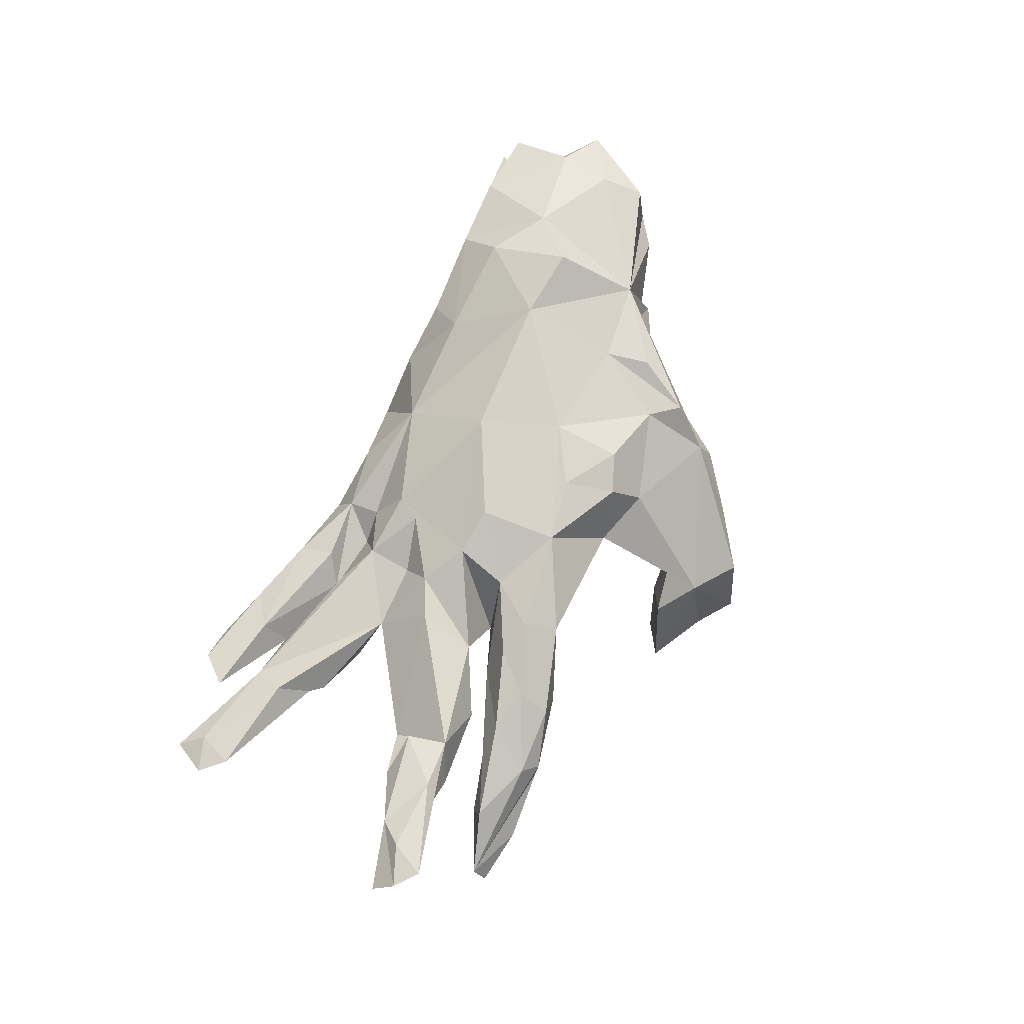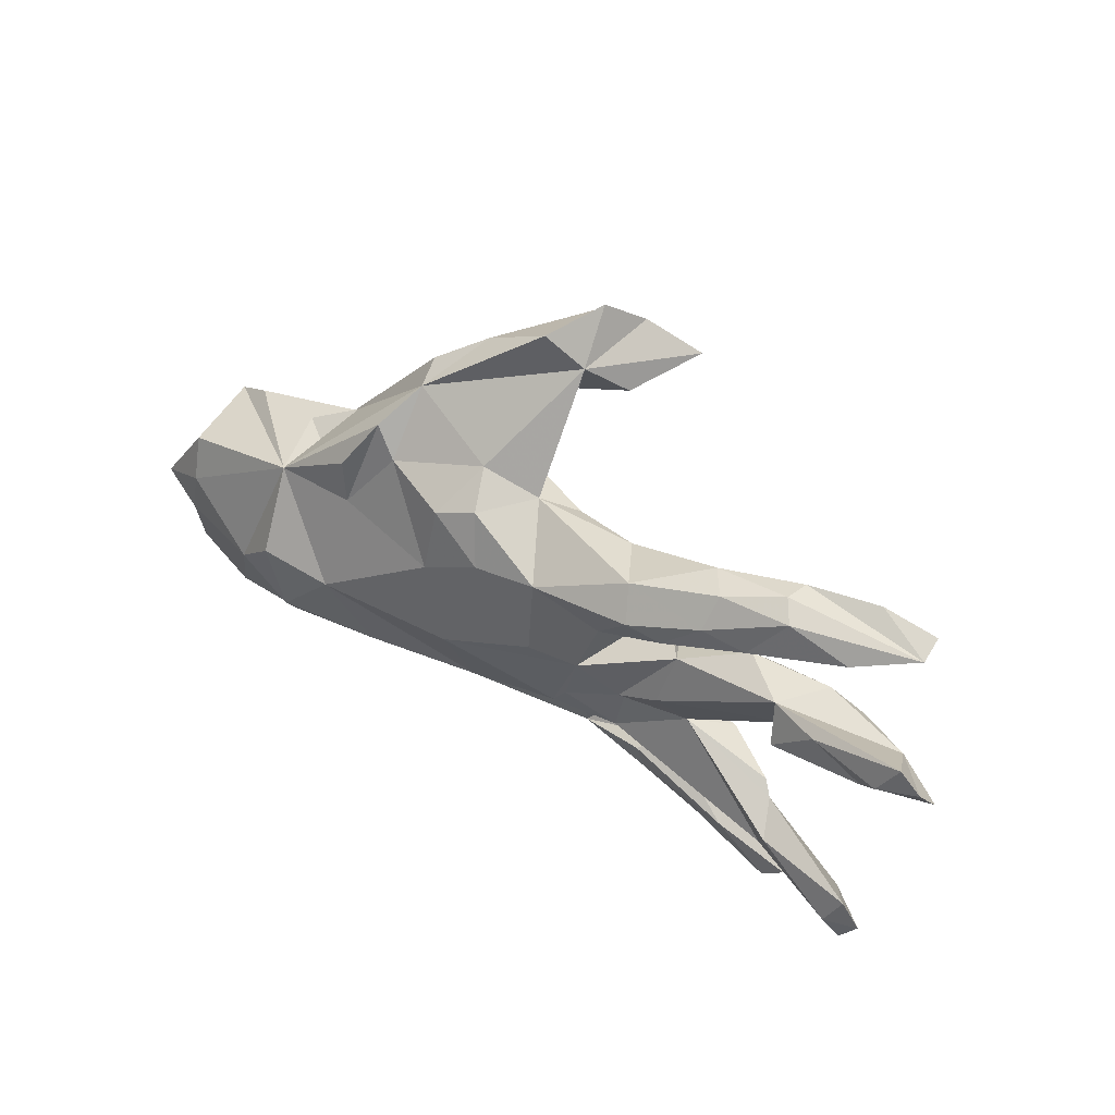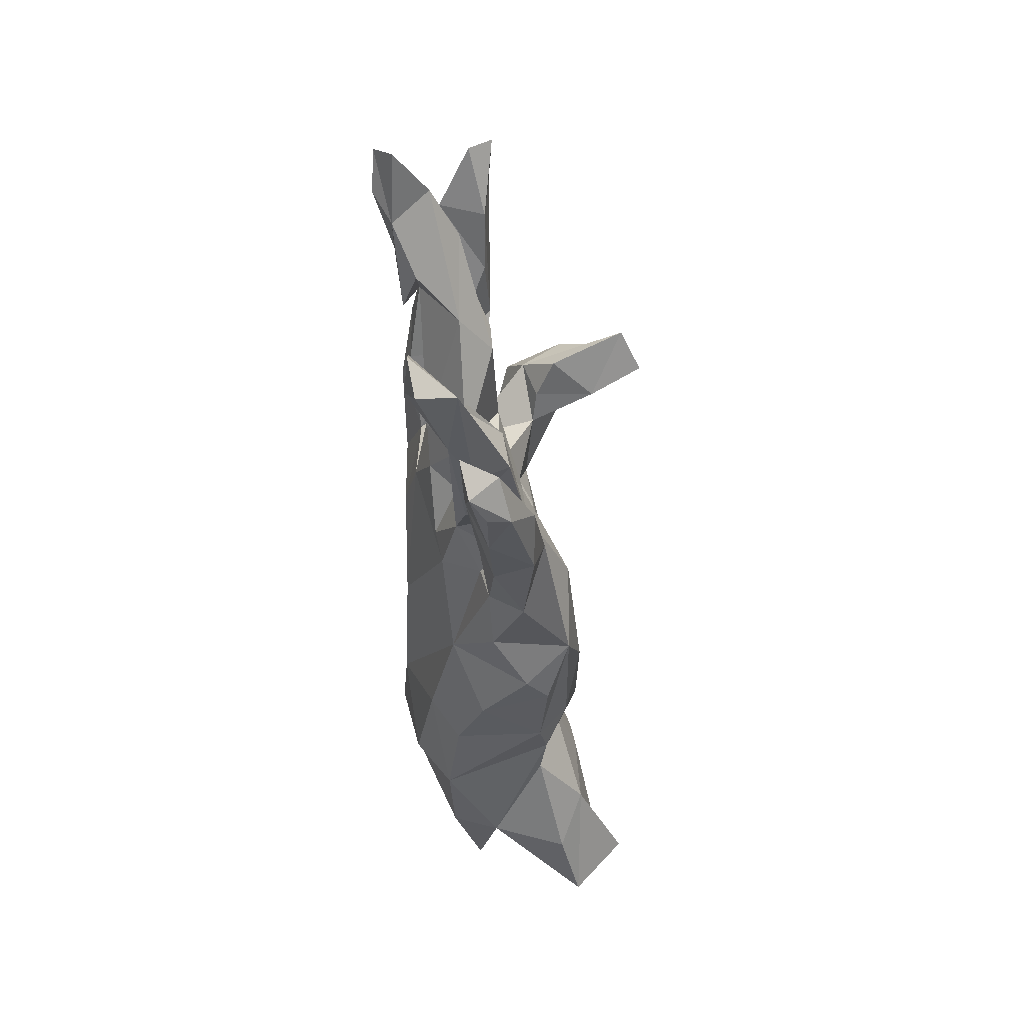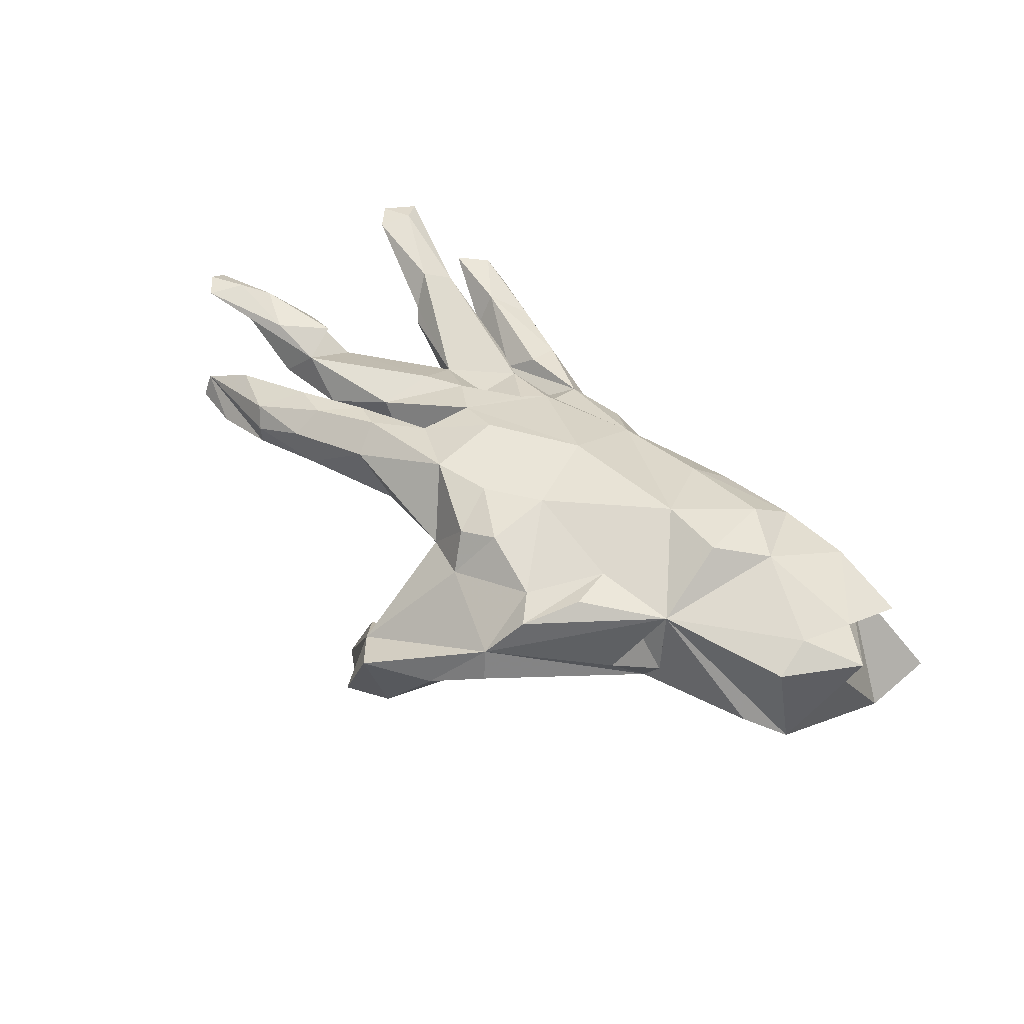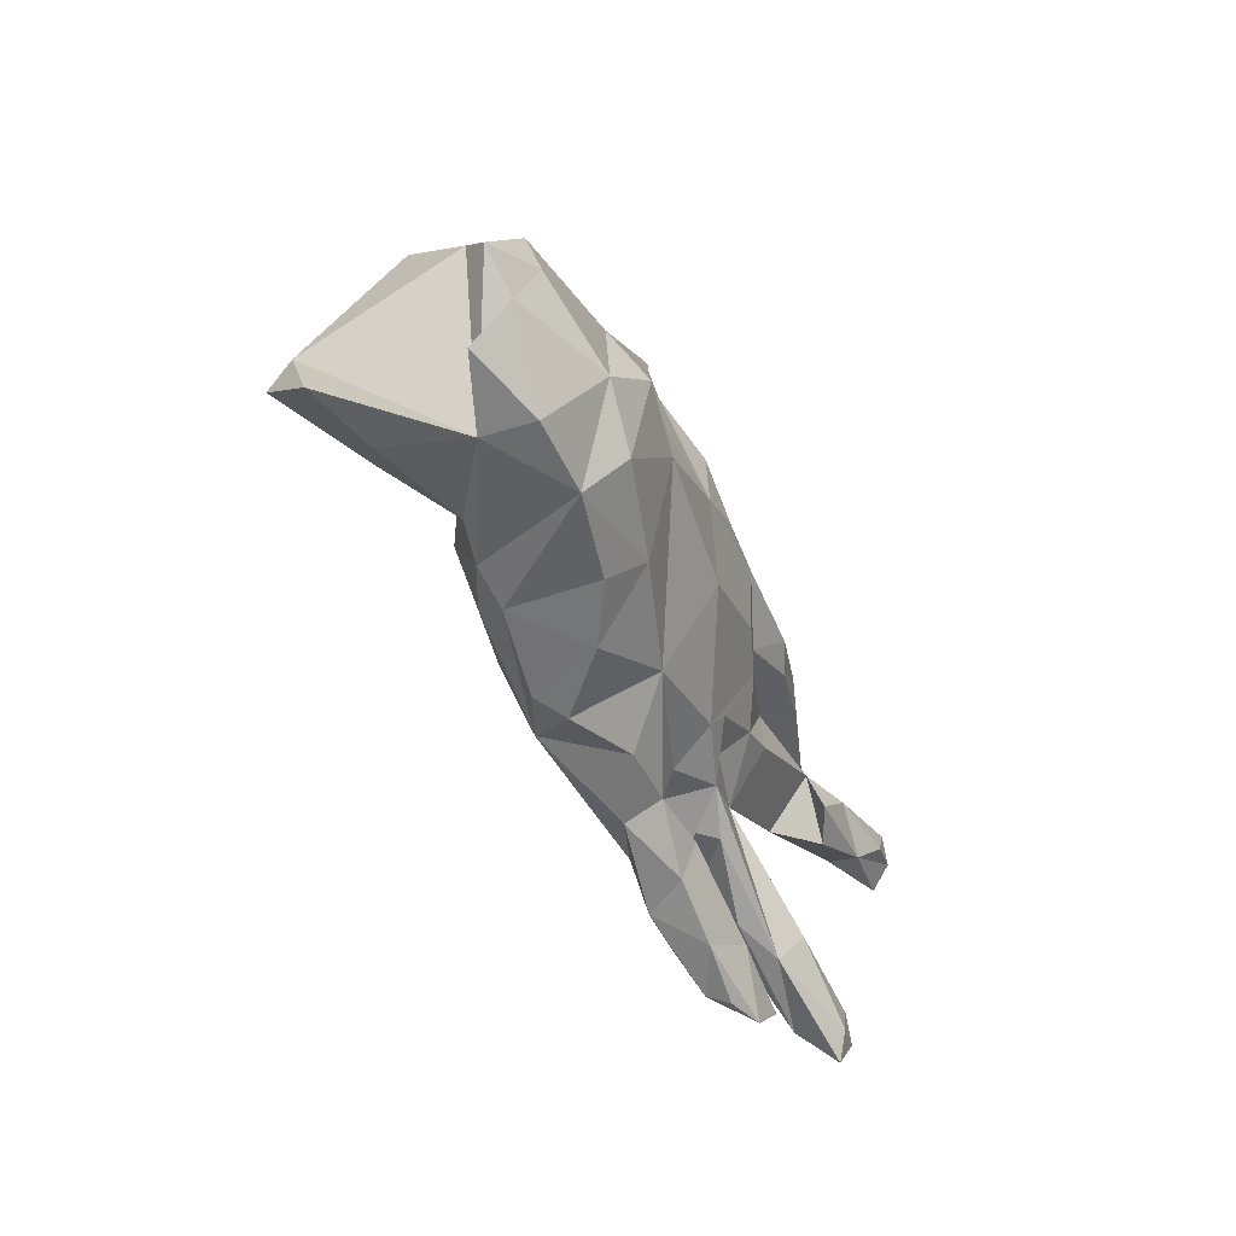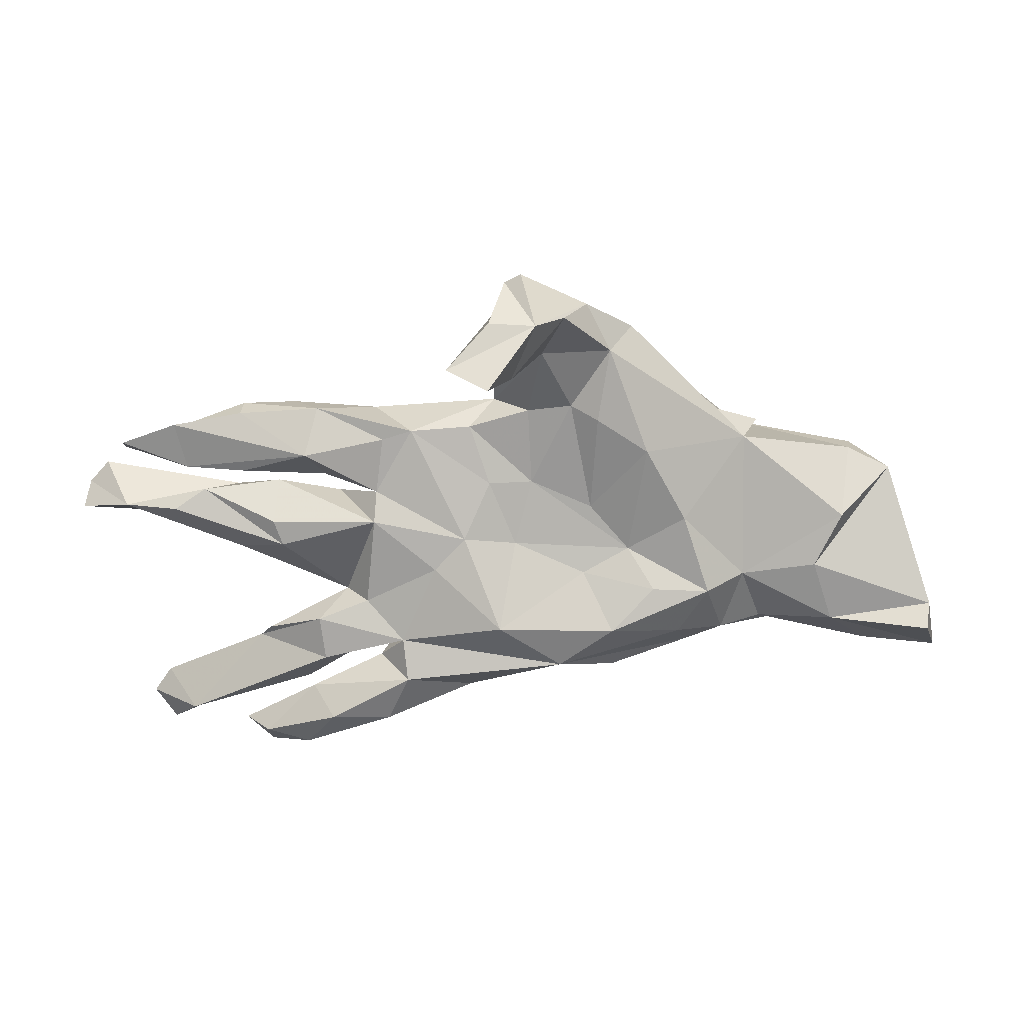
<metadata>
{"format":"obj","ext":"obj","renderer":"f3d","projection":"perspective","resolution":1024,"background":"white","views":[{"elev":70.2,"azim":107.4,"up":"+Z"},{"elev":39.3,"azim":36.7,"up":"+Y"},{"elev":-47.0,"azim":95.0,"up":"+Y"},{"elev":54.6,"azim":-139.9,"up":"+Z"},{"elev":-43.7,"azim":-65.3,"up":"+Y"},{"elev":21.8,"azim":175.5,"up":"+Y"}]}
</metadata>
<code>
v 0.8876 0.06788 0.1166
v 0.8996 0.02727 0.08017
v 0.8511 0.1069 0.1212
v 0.808 0.04845 0.02722
v 0.771 0.009204 0.09627
v 0.8122 0.04866 0.1269
v 0.7936 0.2174 -0.07922
v 0.7477 -0.3327 0.0571
v 0.7805 -0.3782 0.05377
v 0.7937 0.195 -0.03707
v 0.715 -0.3886 0.06516
v 0.6946 -0.385 -0.01914
v 0.7397 -0.4354 0.04369
v 0.6958 0.2458 -0.06423
v 0.6905 0.1752 0.02685
v 0.6726 -0.02033 0.06438
v 0.649 0.08793 -0.001199
v 0.6804 0.06756 0.1059
v 0.6754 0.1564 -0.0555
v 0.5753 -0.2856 0.05123
v 0.709 0.05203 -0.01409
v 0.5514 -0.2334 -0.000632
v 0.5827 -0.03447 -0.002917
v 0.5859 0.07137 0.07174
v 0.5984 0.000999 0.09744
v 0.5453 -0.3395 0.01425
v 0.6183 -0.264 0.03152
v 0.5882 -0.4157 -0.01068
v 0.5441 -0.4159 -0.07271
v 0.5365 -0.4618 -0.0221
v 0.5273 0.1581 0.08127
v 0.4982 -0.0144 -0.05452
v 0.5322 -0.2104 -0.01677
v 0.448 -0.3689 -0.004807
v 0.5705 0.2541 -0.0282
v 0.568 0.141 -0.04526
v 0.421 -0.2538 -0.07958
v 0.59 0.2313 0.05379
v 0.4539 0.1862 0.1051
v 0.5015 0.0979 0.01431
v 0.5646 0.2582 0.02152
v 0.4787 -0.4527 -0.04685
v 0.4613 -0.4375 -0.08611
v 0.4657 0.2427 0.07084
v 0.5143 0.0338 -0.05153
v 0.4223 0.2455 0.01432
v 0.4551 -0.3193 -0.02041
v 0.4488 0.1677 -0.04401
v 0.4107 0.1017 0.03095
v 0.4468 -0.3245 -0.05873
v 0.2381 -0.2018 0.03617
v 0.3729 -0.1379 0.00457
v 0.3074 -0.2636 -0.04901
v 0.4089 -0.3683 -0.1212
v 0.4312 -0.1734 -0.06737
v 0.3536 -0.04653 0.08093
v 0.3745 -0.4073 -0.03958
v 0.3117 -0.2505 0.01031
v 0.3163 0.02463 -0.0481
v 0.2769 -0.07318 0.0841
v 0.3063 0.215 0.1055
v 0.2646 -0.2135 -0.09578
v 0.383 0.05459 0.06363
v 0.3098 0.07672 -0.01329
v 0.2576 -0.2866 -0.1279
v 0.2956 -0.3771 -0.1117
v 0.3255 0.1542 0.1386
v 0.3815 0.1269 0.1156
v 0.2471 0.07828 0.1085
v 0.2561 -0.29 -0.009887
v 0.2953 0.1813 8e-05
v 0.3339 -0.1413 -0.05579
v 0.2558 -0.3573 -0.03644
v 0.2565 -0.12 0.03435
v 0.1605 -0.1311 0.0849
v 0.2384 0.1988 -0.001713
v 0.21 -0.01299 0.1209
v 0.139 0.1531 0.152
v 0.1364 -0.287 -0.01598
v 0.1974 -0.2337 -0.04799
v 0.1438 -0.2271 0.000265
v 0.1276 -0.3236 -0.07876
v 0.1383 -0.005345 -0.07865
v 0.1811 0.4148 -0.2899
v 0.1278 0.008906 0.1513
v -0.04717 -0.2521 -0.1515
v 0.01691 -0.2904 -0.01237
v 0.07021 0.2469 0.04189
v 0.1979 -0.06708 -0.08399
v 0.07992 0.4565 -0.07663
v 0.1249 -0.1739 0.07518
v 0.1074 0.384 -0.3232
v 0.1276 0.3938 -0.1443
v 0.07405 -0.1666 -0.1606
v -0.02351 0.2943 0.07657
v 0.05668 0.3715 -0.22
v 0.1224 0.2085 -0.01171
v 0.08608 0.09978 -0.0458
v 0.01286 0.4768 -0.2303
v 0.02407 0.5228 -0.03784
v 0.03654 -0.01976 -0.06961
v 0.05058 0.3899 -0.1028
v 0.09959 0.4844 -0.2331
v -0.06367 -0.2141 0.07344
v 0.008649 0.2464 -0.03256
v -0.05416 -0.0568 0.1678
v 0.02317 0.1479 0.1649
v 0.00225 0.1014 -0.04506
v 0.003111 0.2421 0.1374
v 0.06414 0.5399 -0.1558
v -0.06783 0.2224 0.159
v -0.0498 0.4653 -0.1419
v -0.09789 -0.07596 -0.09819
v -0.01235 0.3799 -0.08966
v -0.07365 0.2615 -0.05542
v -0.1805 0.3842 0.04915
v -0.08787 0.0992 0.1722
v -0.1027 0.4641 -0.04608
v -0.1038 -0.2924 -0.06618
v -0.1487 -0.1753 -0.1676
v -0.1868 0.2655 0.1286
v -0.1476 0.3754 -0.06461
v -0.1577 -0.2779 -0.1027
v -0.203 -0.2668 0.02896
v -0.1238 0.2381 -0.08068
v -0.1136 0.05331 -0.0661
v -0.2581 -0.181 0.1384
v -0.2247 0.322 0.1207
v -0.1963 0.4068 -0.00738
v -0.2333 -0.09834 -0.1421
v -0.219 0.179 -0.1042
v -0.3108 -0.2397 -0.07596
v -0.4227 0.1811 -0.03512
v -0.3078 -0.03114 0.2019
v -0.1876 -0.0306 -0.0875
v -0.2183 0.02674 0.2086
v -0.4393 0.1492 0.1502
v -0.2874 0.2294 0.1538
v -0.2825 0.1472 0.1527
v -0.3755 0.2265 0.005411
v -0.3054 -0.2392 0.08801
v -0.3415 -0.1039 -0.1478
v -0.2872 -0.1947 -0.131
v -0.4344 0.001612 0.2232
v -0.2952 0.04097 -0.1167
v -0.3765 0.1666 0.09686
v -0.4624 -0.2234 0.1242
v -0.3619 0.09351 -0.07802
v -0.3828 -0.2099 -0.08414
v -0.4306 -0.1476 0.1879
v -0.4632 -0.1964 -0.06518
v -0.4193 -0.08693 -0.1015
v -0.4624 0.19 0.04145
v -0.622 -0.2284 0.04079
v -0.6098 0.04054 -0.1218
v -0.557 -0.05859 -0.1346
v -0.7123 -0.07495 0.1363
v -0.5227 -0.0688 0.1967
v -0.6014 -0.2119 0.1265
v -0.6406 0.1454 -0.01631
v -0.6725 0.02427 0.1589
v -0.6789 0.1032 0.1332
v -0.5943 -0.173 -0.1416
v -0.7191 0.1091 -0.03852
v -0.6756 -0.24 -0.09469
v -0.7812 -0.02267 0.124
v -0.8165 -0.249 -0.12
v -0.7445 -0.1915 0.08726
v -0.7876 -0.1362 -0.1672
v -0.7675 0.006195 0.08656
v -0.774 -0.1703 -0.2137
f 143 120 86
f 94 86 120
f 132 143 86
f 142 120 143
f 169 171 167
f 163 167 171
f 154 169 167
f 52 72 59
f 89 59 72
f 62 89 72
f 55 62 72
f 94 89 62
f 113 94 120
f 62 86 94
f 83 89 94
f 101 94 113
f 130 113 120
f 142 130 120
f 135 113 130
f 149 142 143
f 135 130 142
f 169 156 163
f 152 163 156
f 171 169 163
f 164 156 169
f 101 83 94
f 98 83 101
f 135 101 113
f 145 135 142
f 145 142 152
f 149 152 142
f 155 156 164
f 170 164 169
f 21 23 32
f 52 32 23
f 32 52 59
f 83 59 89
f 64 59 83
f 131 135 145
f 152 156 155
f 160 155 164
f 23 21 4
f 17 4 21
f 16 23 4
f 17 21 32
f 154 167 165
f 163 165 167
f 123 119 124
f 104 124 119
f 132 123 124
f 86 119 123
f 87 119 86
f 82 87 86
f 104 119 87
f 79 87 82
f 73 79 82
f 104 87 79
f 70 79 73
f 66 73 82
f 79 70 53
f 34 53 70
f 80 79 53
f 34 70 73
f 57 34 73
f 50 53 34
f 65 53 50
f 28 50 34
f 12 26 47
f 58 47 26
f 26 11 20
f 8 20 11
f 52 26 20
f 22 20 8
f 9 8 11
f 22 8 12
f 9 12 8
f 13 9 11
f 13 12 9
f 30 34 57
f 66 57 73
f 28 34 30
f 42 30 57
f 13 11 26
f 12 13 26
f 43 42 57
f 43 30 42
f 29 28 30
f 50 28 29
f 43 29 30
f 134 137 144
f 158 144 137
f 150 134 144
f 139 137 134
f 166 157 161
f 158 161 157
f 162 166 161
f 154 157 166
f 158 137 161
f 162 161 137
f 150 144 158
f 117 134 106
f 104 106 134
f 170 154 166
f 168 157 154
f 159 158 157
f 147 150 158
f 127 134 150
f 159 157 168
f 147 158 159
f 154 147 159
f 127 150 147
f 104 134 127
f 154 159 168
f 149 147 154
f 127 147 141
f 132 141 147
f 124 127 141
f 133 152 155
f 145 152 133
f 131 126 135
f 108 135 126
f 125 126 131
f 101 135 108
f 115 108 126
f 98 101 108
f 97 98 108
f 71 46 48
f 35 48 46
f 76 46 71
f 108 115 105
f 114 105 115
f 122 115 125
f 126 125 115
f 145 133 131
f 122 131 133
f 38 10 41
f 35 41 10
f 44 38 41
f 15 10 38
f 14 35 10
f 46 41 35
f 44 41 46
f 105 114 88
f 90 88 114
f 97 105 88
f 122 114 115
f 131 122 125
f 129 122 133
f 114 102 90
f 93 90 102
f 116 129 133
f 118 122 129
f 116 118 129
f 112 122 118
f 90 100 116
f 118 116 100
f 99 118 100
f 14 10 7
f 19 7 10
f 10 15 19
f 36 19 15
f 14 7 19
f 48 19 36
f 48 14 19
f 35 14 48
f 49 48 36
f 5 16 4
f 24 23 16
f 2 5 4
f 1 5 2
f 76 83 98
f 60 52 56
f 23 56 52
f 74 52 60
f 24 56 23
f 25 24 16
f 162 164 170
f 75 74 60
f 51 52 74
f 55 72 52
f 154 170 169
f 151 163 152
f 61 39 44
f 38 44 39
f 46 61 44
f 67 39 61
f 67 68 39
f 31 39 68
f 69 68 67
f 137 160 164
f 133 160 137
f 162 137 164
f 153 133 137
f 140 133 153
f 146 140 153
f 69 49 68
f 31 68 49
f 64 49 69
f 38 39 31
f 15 31 49
f 155 160 133
f 77 64 69
f 40 63 24
f 56 24 63
f 59 63 40
f 3 24 18
f 25 18 24
f 25 5 18
f 6 18 5
f 16 5 25
f 4 24 3
f 6 3 18
f 1 3 6
f 6 5 1
f 4 3 1
f 4 1 2
f 63 64 77
f 59 64 63
f 60 63 77
f 56 63 60
f 104 81 91
f 51 91 81
f 106 104 91
f 79 81 104
f 80 51 81
f 75 91 51
f 74 75 51
f 77 91 75
f 15 49 36
f 76 71 64
f 48 64 71
f 83 76 64
f 97 108 105
f 45 17 32
f 59 45 32
f 40 17 45
f 59 40 45
f 24 4 17
f 24 17 40
f 64 48 49
f 97 76 98
f 88 76 97
f 31 15 38
f 149 154 151
f 165 151 154
f 152 149 151
f 132 147 149
f 124 141 132
f 127 124 104
f 137 139 138
f 128 138 139
f 128 137 138
f 117 107 111
f 109 111 107
f 121 117 111
f 146 153 137
f 117 139 134
f 121 139 117
f 170 166 162
f 78 107 117
f 117 85 78
f 69 78 85
f 106 85 117
f 77 85 106
f 91 77 106
f 53 62 51
f 58 51 62
f 80 53 51
f 65 62 53
f 116 133 140
f 95 90 116
f 121 116 128
f 137 128 116
f 55 37 62
f 58 62 37
f 76 61 46
f 88 61 76
f 78 61 88
f 109 88 95
f 90 95 88
f 66 65 54
f 50 54 65
f 43 66 54
f 82 65 66
f 29 54 50
f 86 62 65
f 86 65 82
f 22 37 55
f 95 116 121
f 139 121 128
f 121 111 95
f 109 95 111
f 146 137 140
f 116 140 137
f 78 109 107
f 88 109 78
f 78 67 61
f 69 67 78
f 77 69 85
f 75 60 77
f 163 151 165
f 51 58 26
f 37 47 58
f 86 123 132
f 52 20 22
f 33 52 22
f 51 26 52
f 81 79 80
f 143 132 149
f 33 55 52
f 22 55 33
f 12 37 22
f 12 47 37
f 43 57 66
f 43 54 29
f 99 103 84
f 90 84 103
f 92 99 84
f 110 103 99
f 99 92 96
f 84 96 92
f 112 99 96
f 112 114 122
f 84 90 93
f 96 93 102
f 96 102 114
f 96 114 112
f 110 100 90
f 99 112 118
f 99 100 110
f 96 84 93
f 110 90 103

</code>
